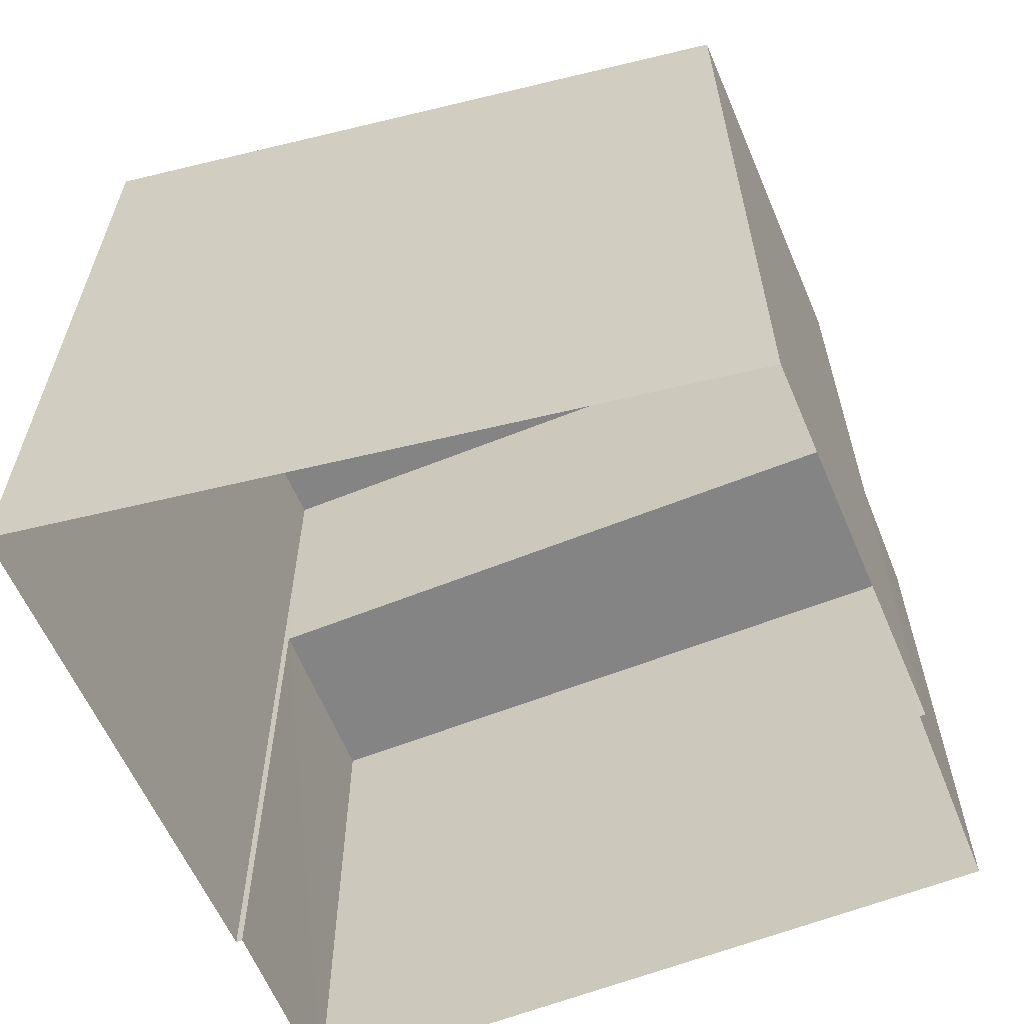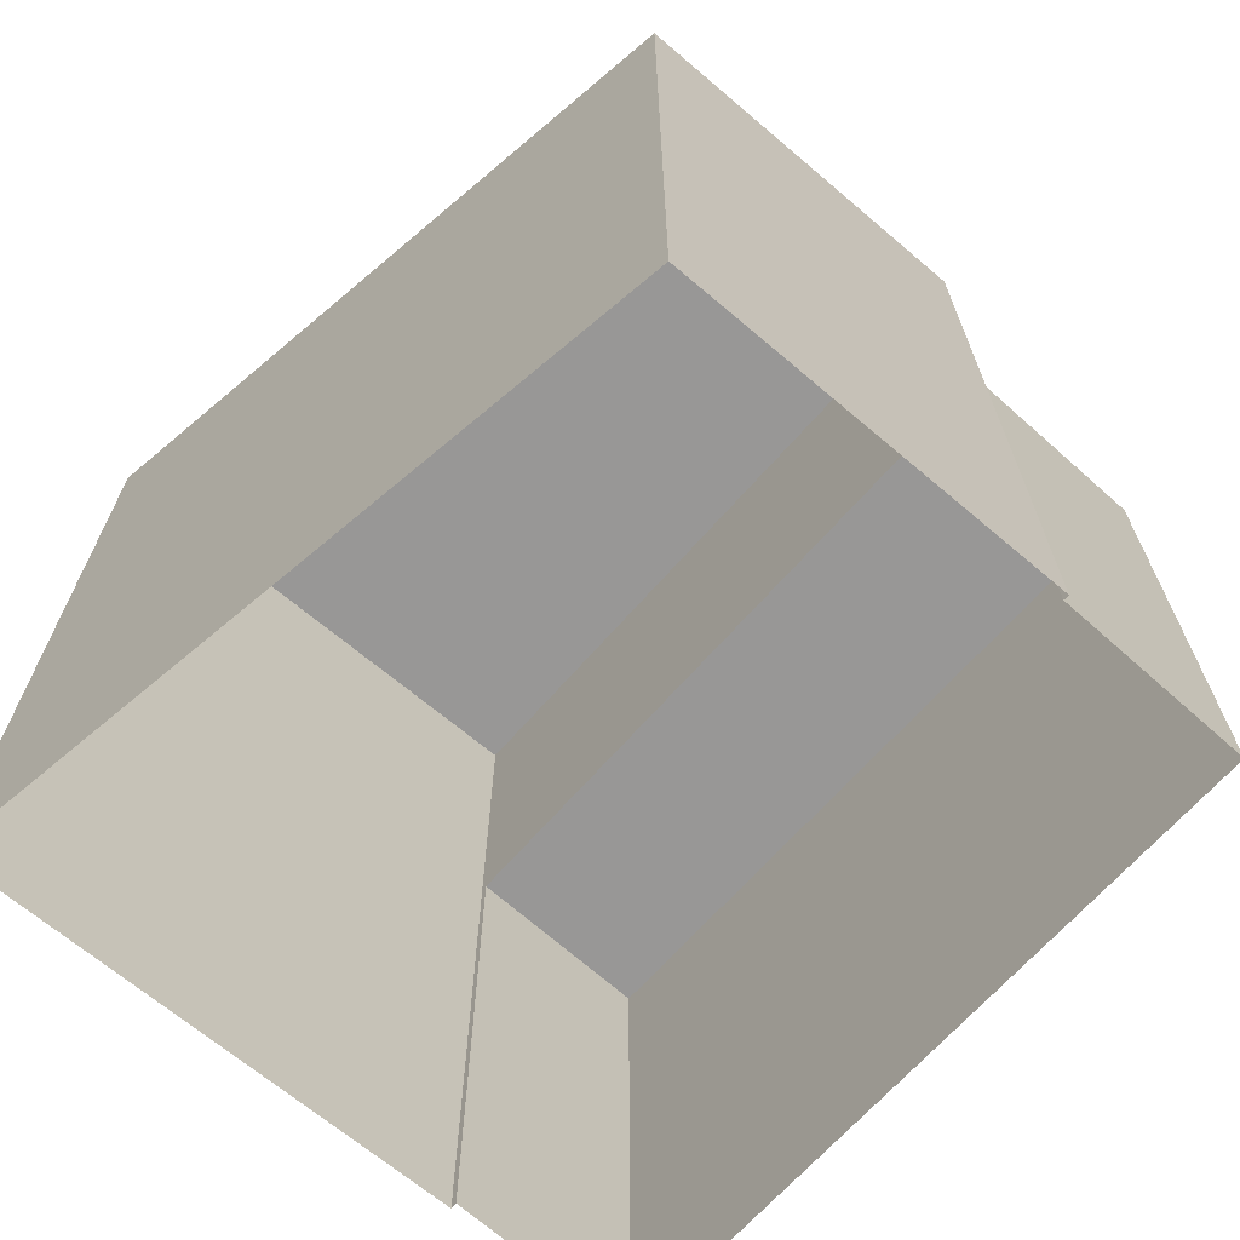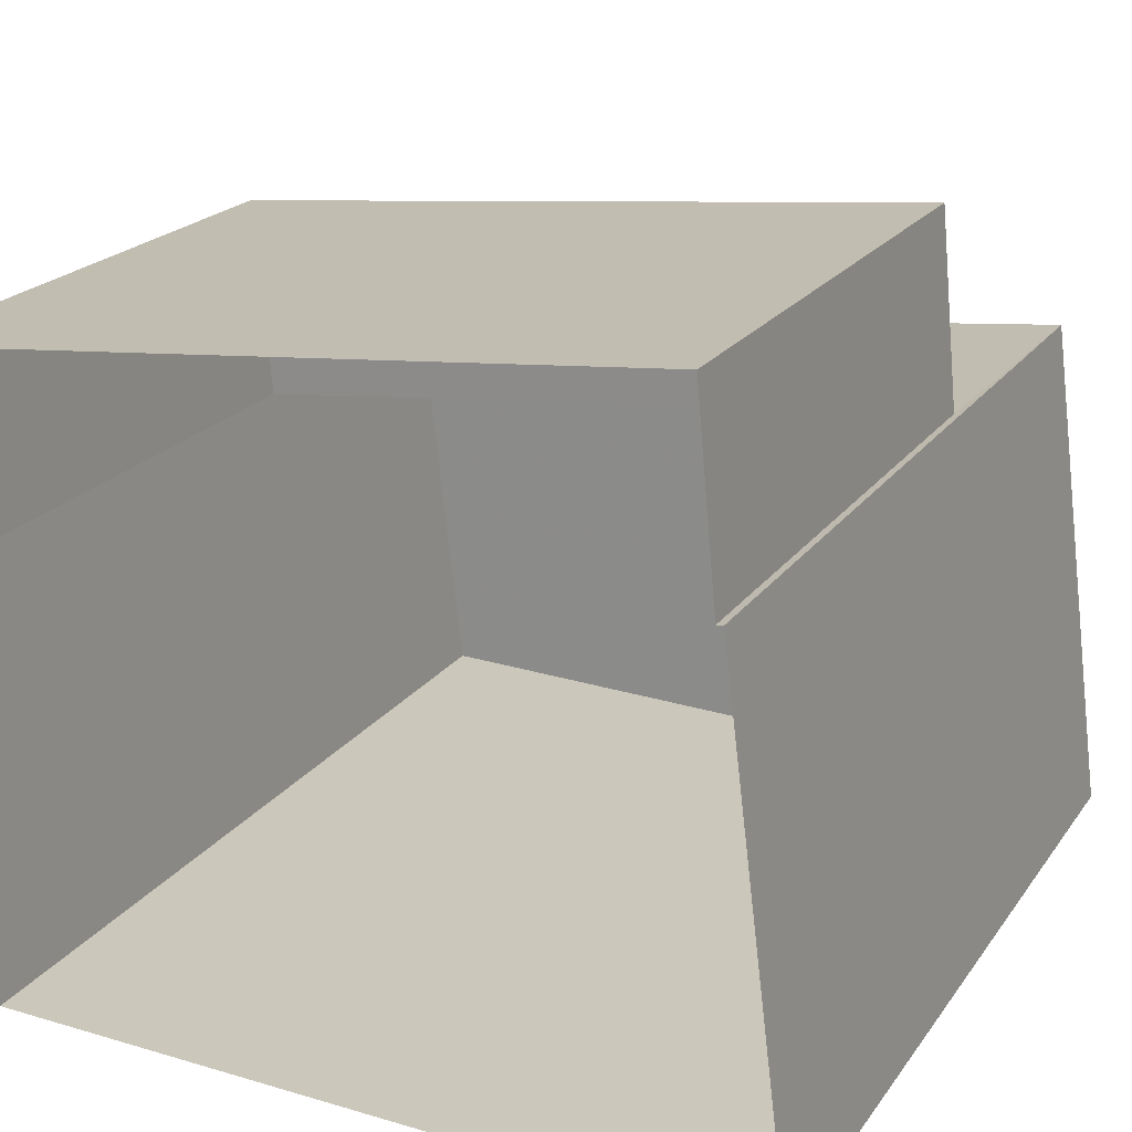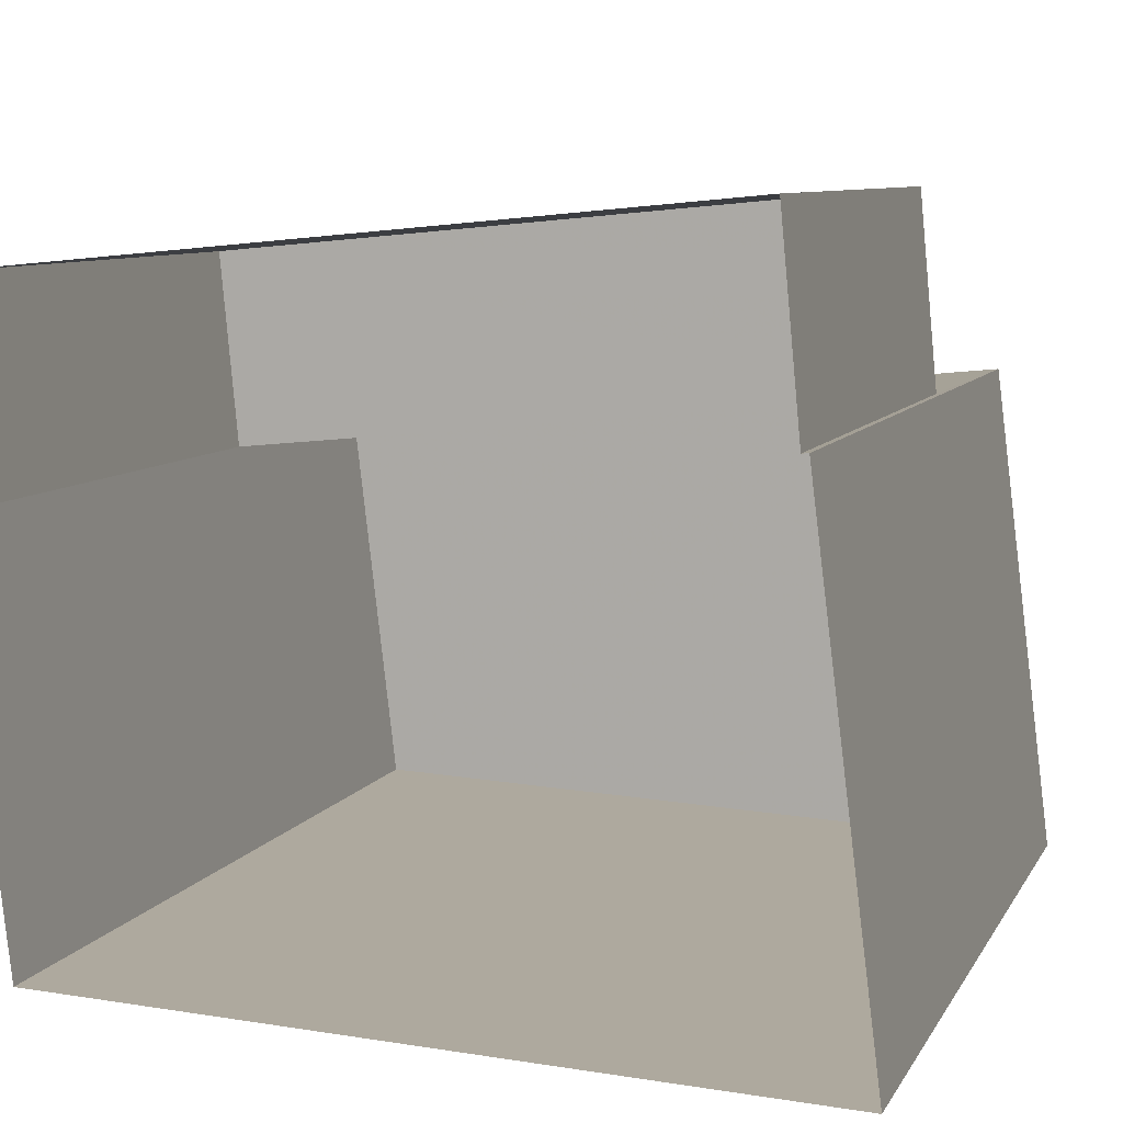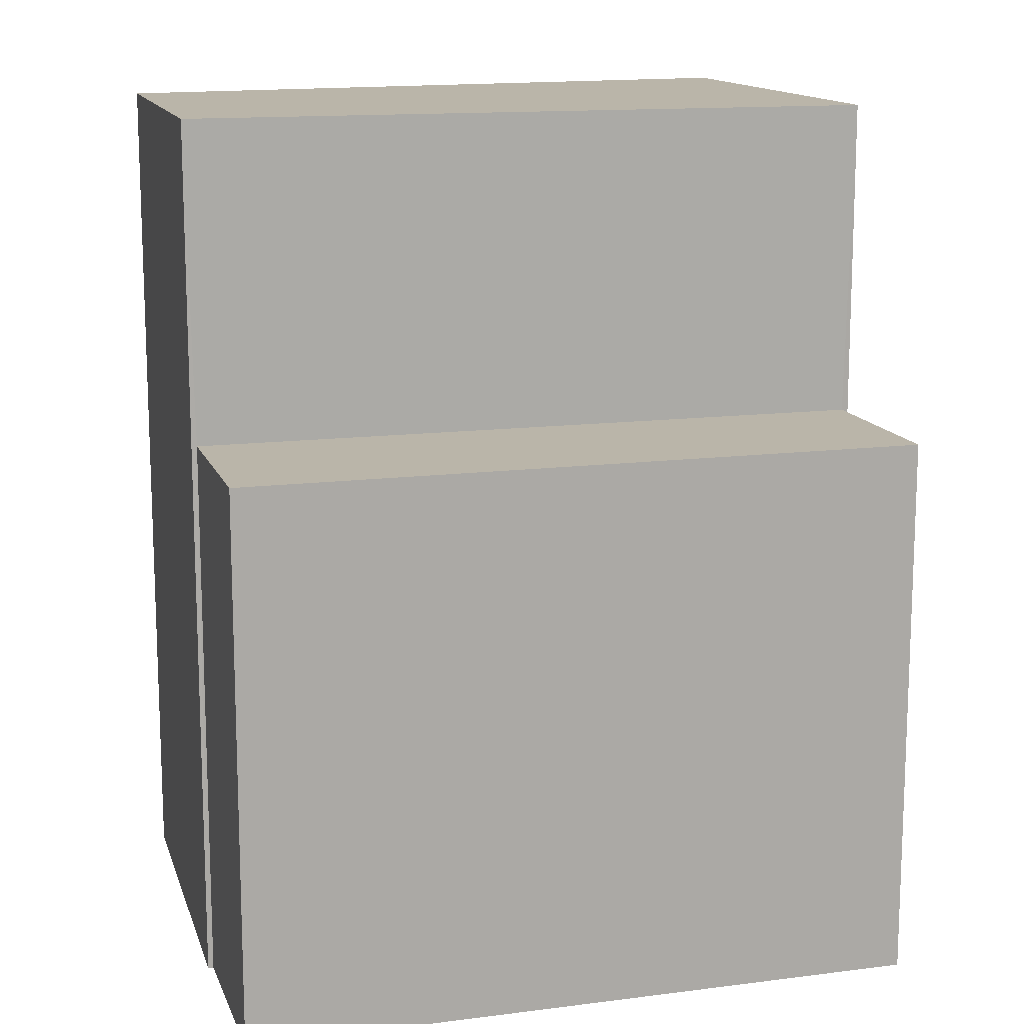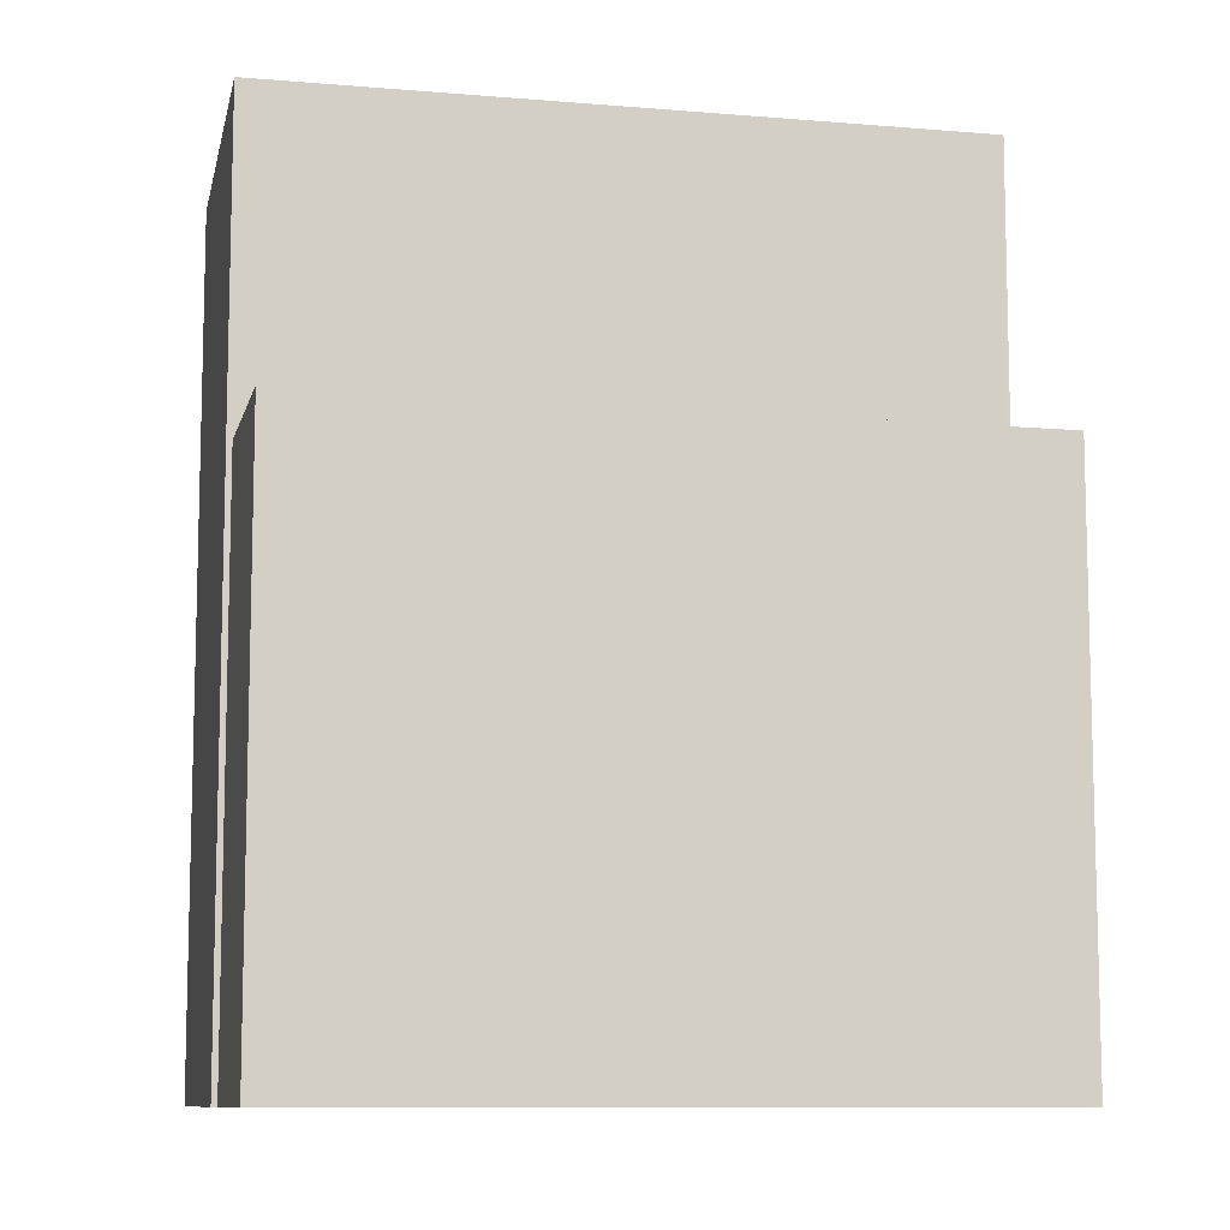
<metadata>
{"format":"obj","ext":"obj","renderer":"f3d","projection":"perspective","resolution":1024,"background":"white","views":[{"elev":-61.3,"azim":16.5,"up":"+Z"},{"elev":-68.3,"azim":42.9,"up":"+Z"},{"elev":20.2,"azim":-155.3,"up":"+Y"},{"elev":8.0,"azim":-162.6,"up":"+Y"},{"elev":13.6,"azim":158.5,"up":"+Z"},{"elev":-9.6,"azim":161.8,"up":"+Z"}]}
</metadata>
<code>
v -1.214e+04 -3.728e+04 30.87
v -1.214e+04 -3.728e+04 30.87
v -1.214e+04 -3.728e+04 30.87
v -1.213e+04 -3.728e+04 30.87
v -1.213e+04 -3.728e+04 30.87
v -1.213e+04 -3.728e+04 30.87
v -1.214e+04 -3.728e+04 30.87
v -1.213e+04 -3.728e+04 30.87
v -1.214e+04 -3.728e+04 36.87
v -1.213e+04 -3.728e+04 36.87
v -1.214e+04 -3.728e+04 36.88
v -1.213e+04 -3.728e+04 36.87
v -1.213e+04 -3.728e+04 40.33
v -1.213e+04 -3.728e+04 40.33
v -1.214e+04 -3.728e+04 40.33
v -1.214e+04 -3.728e+04 40.33
f 1 2 3
f 3 2 4
f 5 4 6
f 2 7 8
f 6 2 8
f 4 2 6
f 9 10 11
f 9 12 10
f 13 14 15
f 16 13 15
f 10 8 7
f 11 10 7
f 12 8 10
f 12 6 8
f 9 11 7
f 2 9 7
f 1 9 2
f 12 5 6
f 15 9 1
f 14 12 9
f 12 14 5
f 14 9 15
f 5 13 4
f 5 14 13
f 13 3 4
f 13 16 3
f 16 1 3
f 16 15 1

</code>
